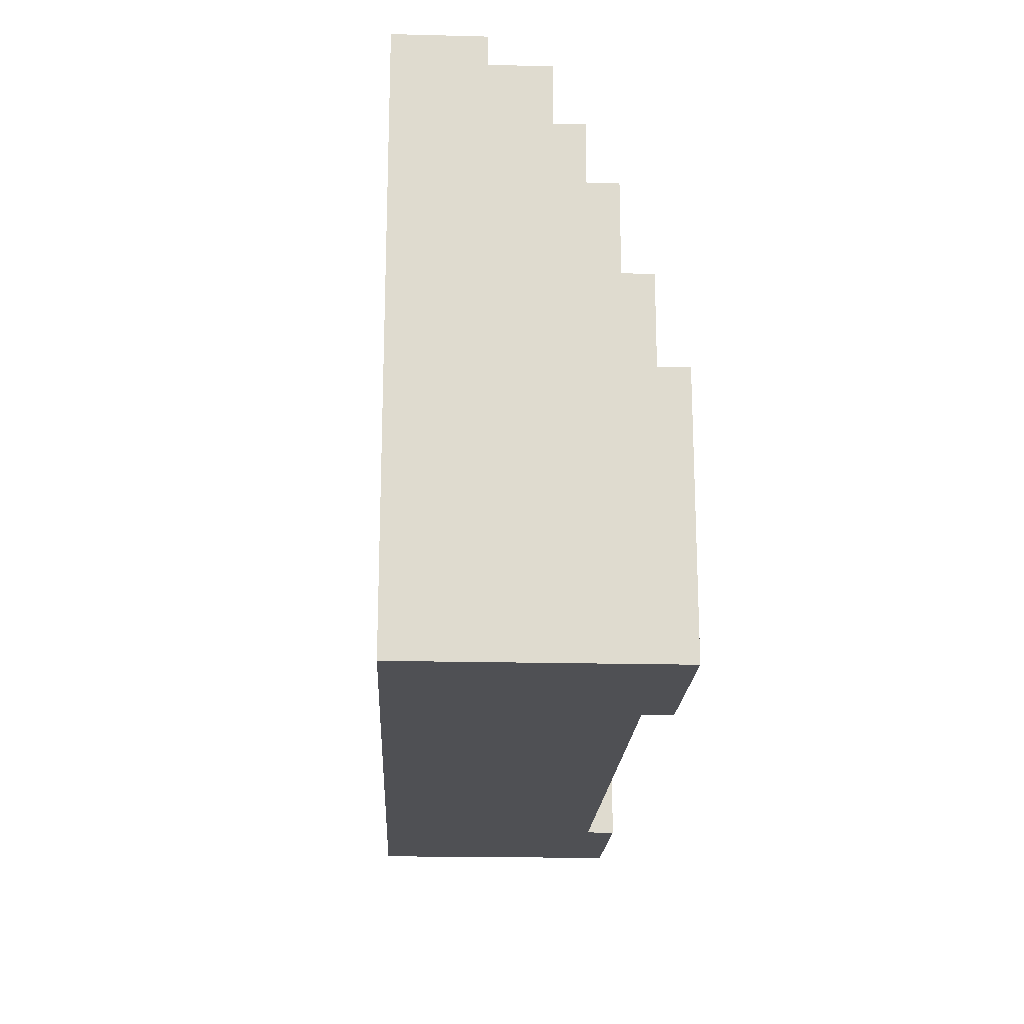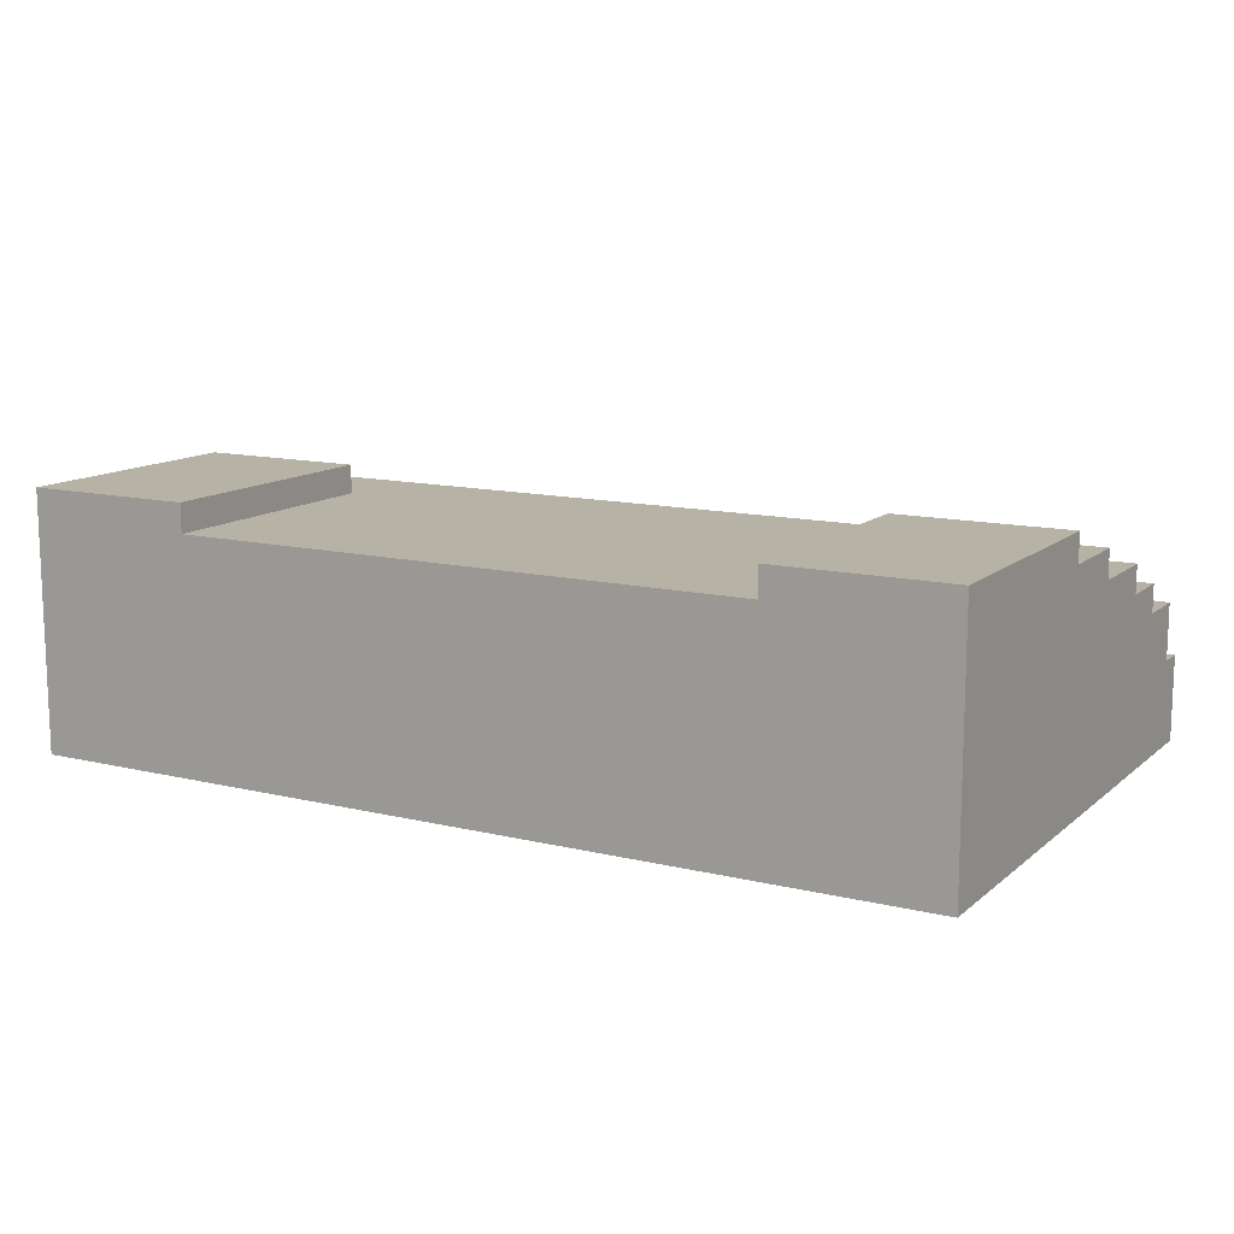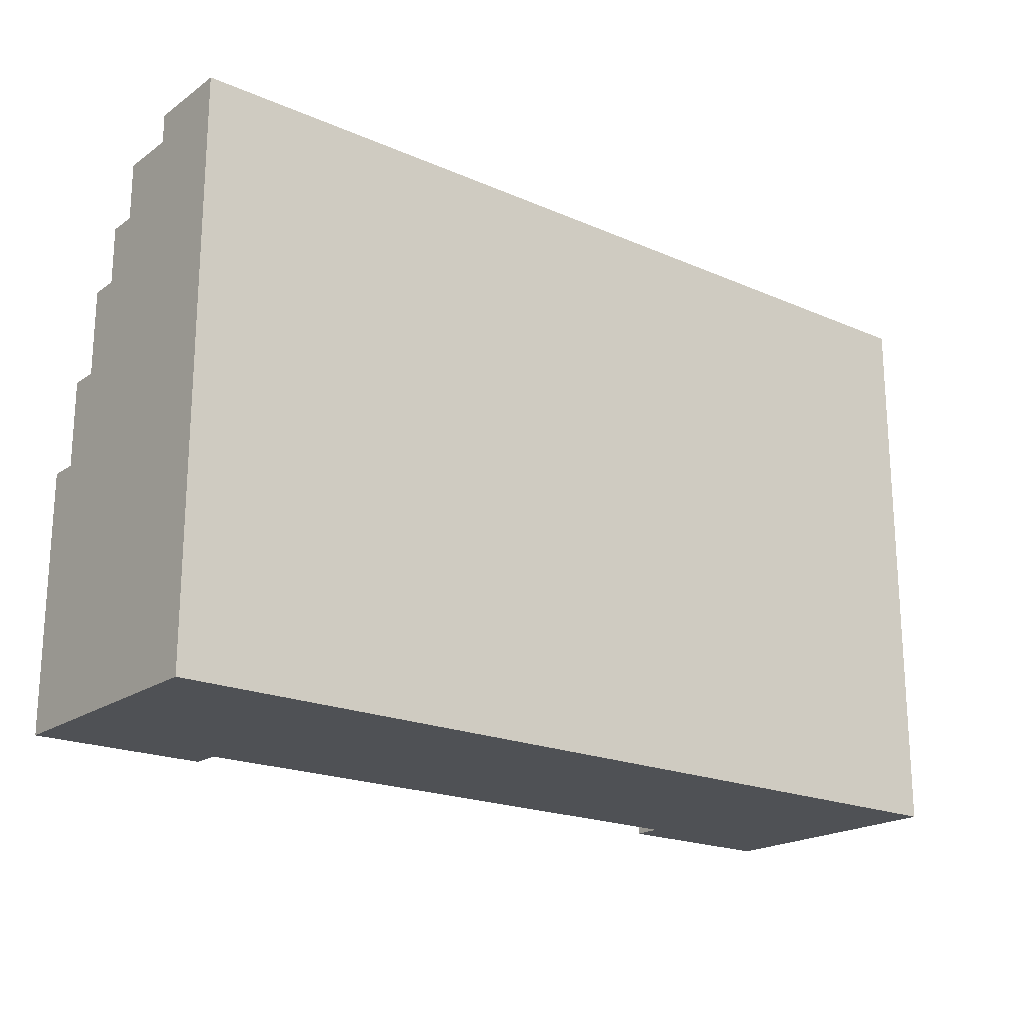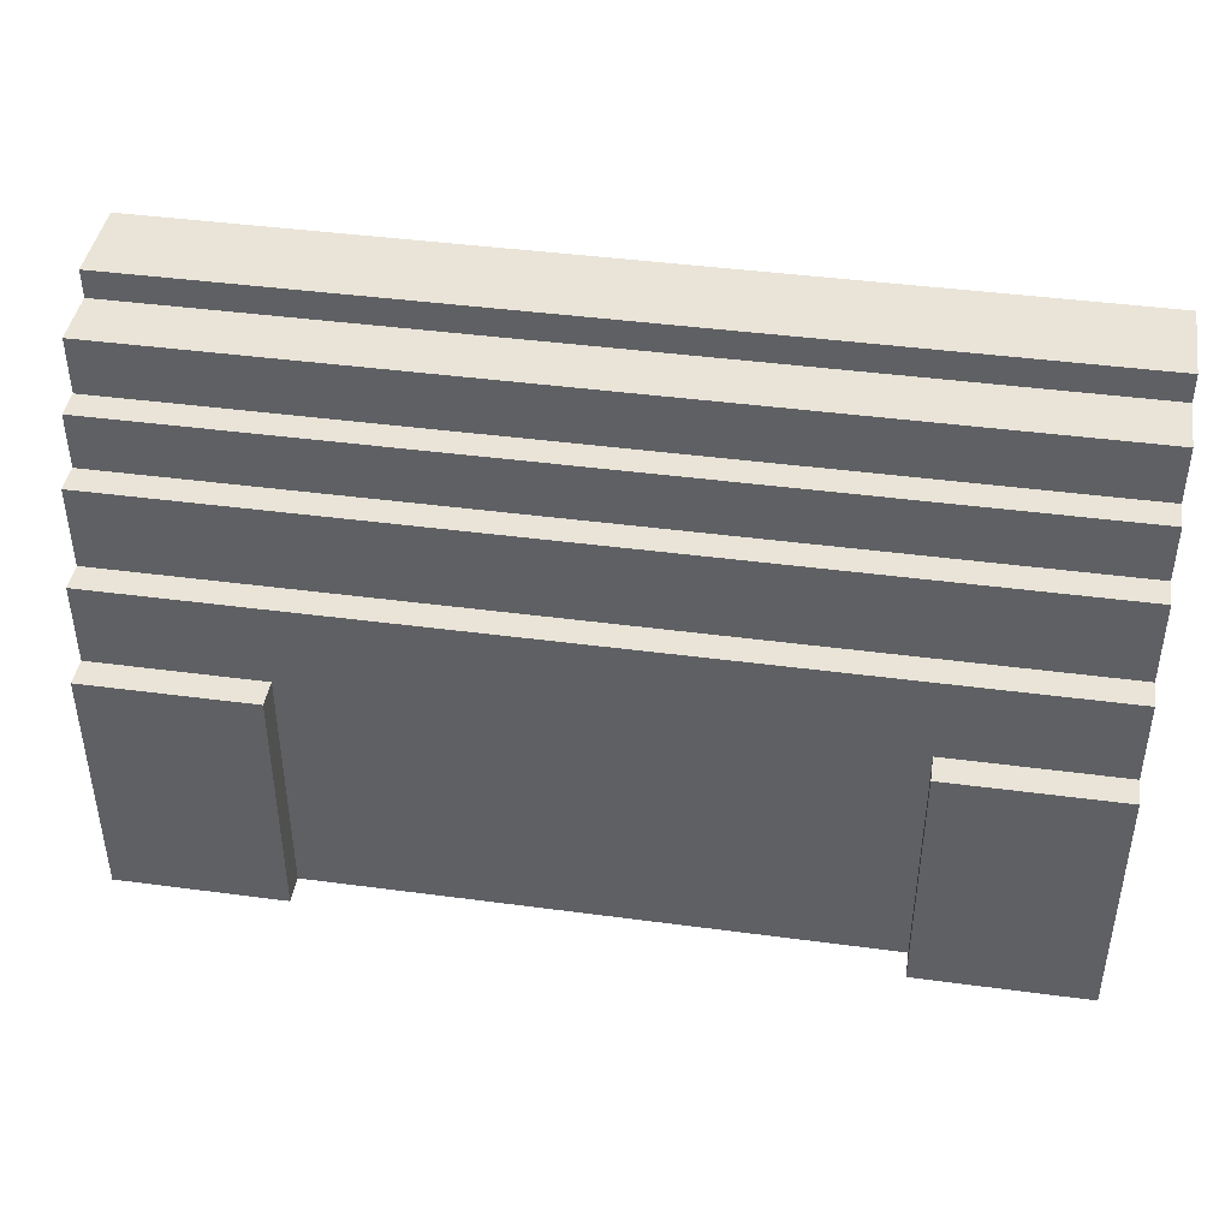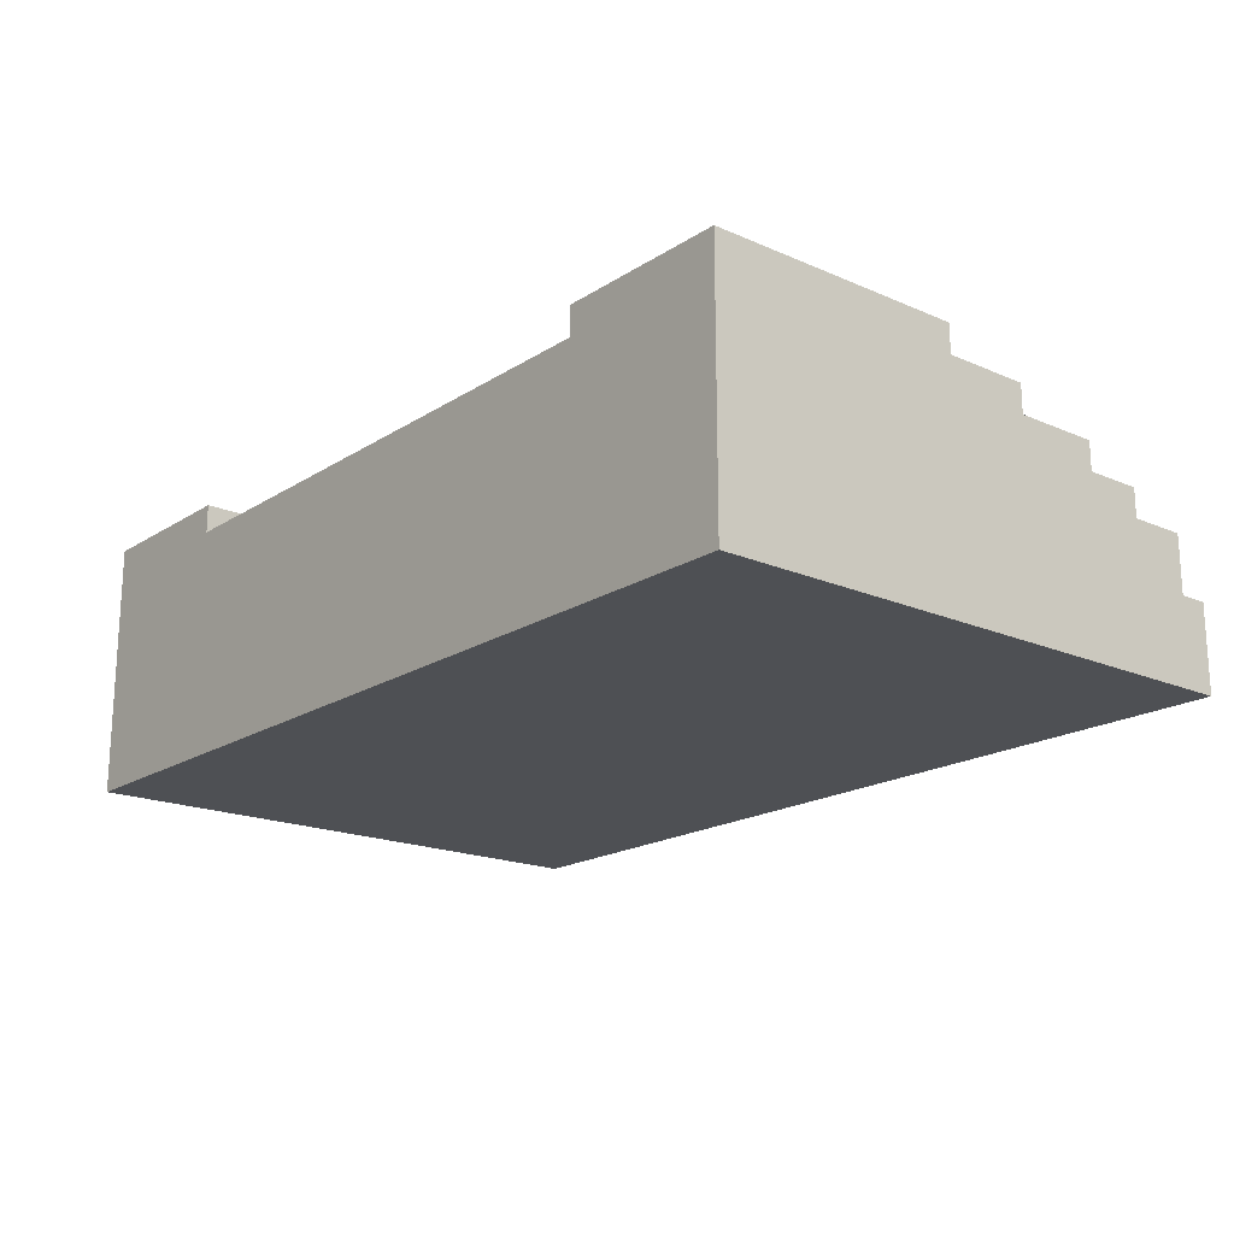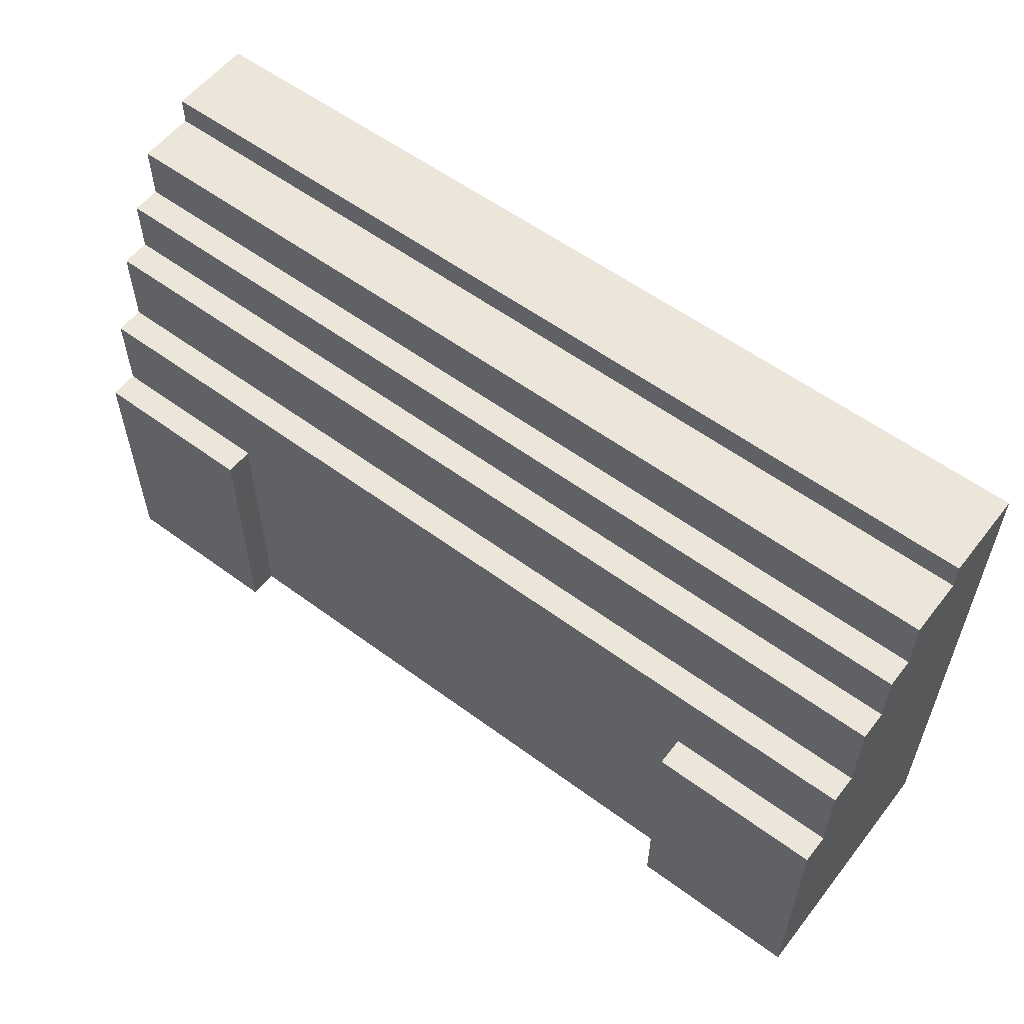
<metadata>
{"format":"obj","ext":"obj","renderer":"f3d","projection":"perspective","resolution":1024,"background":"white","views":[{"elev":-19.2,"azim":87.3,"up":"+Z"},{"elev":12.5,"azim":-150.6,"up":"+Y"},{"elev":-20.1,"azim":-38.5,"up":"+Z"},{"elev":42.8,"azim":-171.0,"up":"+Z"},{"elev":-18.5,"azim":-129.7,"up":"+Y"},{"elev":56.9,"azim":-142.4,"up":"+Z"}]}
</metadata>
<code>
o
v 25.1 0 -21.7
v 25.1 0 -23.4
v 25.1 0 -23.7
v 25.1 0.1 -23.3
v 25.1 0.1 -23.4
v 25.1 0.2 -23.2
v 25.1 0.2 -23.3
v 25.1 0.3 -21.7
v 25.1 0.3 -21.8
v 25.1 0.5 -21.8
v 25.1 0.5 -22
v 25.1 0.6 -22
v 25.1 0.6 -22.2
v 25.1 0.7 -22.2
v 25.1 0.7 -22.5
v 25.1 0.7 -23.2
v 25.1 0.7 -23.3
v 25.1 0.8 -22.5
v 25.1 0.8 -22.8
v 25.1 0.8 -23
v 25.1 0.8 -23.3
v 25.1 0.9 -22.8
v 25.1 0.9 -23
v 25.1 0.9 -23.7
v 27.7 0.8 -22.8
v 27.7 0.8 -23
v 27.7 0.8 -23.7
v 27.7 0.9 -22.8
v 27.7 0.9 -23
v 27.7 0.9 -23.7
v 25.7 0.8 -22.8
v 25.7 0.8 -23
v 25.7 0.8 -23.7
v 25.7 0.9 -22.8
v 25.7 0.9 -23
v 25.7 0.9 -23.7
v 28.3 0 -21.7
v 28.3 0 -23.7
v 28.3 0.3 -21.7
v 28.3 0.3 -21.8
v 28.3 0.5 -21.8
v 28.3 0.5 -22
v 28.3 0.6 -22
v 28.3 0.6 -22.2
v 28.3 0.7 -22.2
v 28.3 0.7 -22.5
v 28.3 0.7 -23.6
v 28.3 0.7 -23.7
v 28.3 0.8 -22.5
v 28.3 0.8 -22.8
v 28.3 0.8 -23
v 28.3 0.8 -23.6
v 28.3 0.9 -22.8
v 28.3 0.9 -23
v 28.3 0.9 -23.7
v 25.1 0 -21.7
v 25.1 0.3 -21.7
v 28.3 0 -21.7
v 28.3 0.3 -21.7
v 25.1 0.3 -21.8
v 25.1 0.5 -21.8
v 28.3 0.3 -21.8
v 28.3 0.5 -21.8
v 25.1 0.5 -22
v 25.1 0.6 -22
v 28.3 0.5 -22
v 28.3 0.6 -22
v 25.1 0.6 -22.2
v 25.1 0.7 -22.2
v 28.3 0.6 -22.2
v 28.3 0.7 -22.2
v 25.1 0.7 -22.5
v 25.1 0.8 -22.5
v 28.3 0.7 -22.5
v 28.3 0.8 -22.5
v 25.1 0.8 -22.8
v 25.1 0.9 -22.8
v 25.7 0.8 -22.8
v 25.7 0.9 -22.8
v 27.7 0.8 -22.8
v 27.7 0.9 -22.8
v 28.3 0.8 -22.8
v 28.3 0.9 -22.8
v 25.1 0 -23.7
v 25.1 0.9 -23.7
v 25.5 0 -23.7
v 25.5 0.1 -23.7
v 25.6 0.1 -23.7
v 25.6 0.2 -23.7
v 25.7 0.2 -23.7
v 25.7 0.3 -23.7
v 25.7 0.7 -23.7
v 25.7 0.8 -23.7
v 25.7 0.9 -23.7
v 27.7 0.7 -23.7
v 27.7 0.8 -23.7
v 27.7 0.9 -23.7
v 28 0.3 -23.7
v 28 0.4 -23.7
v 28.1 0.4 -23.7
v 28.1 0.6 -23.7
v 28.2 0.6 -23.7
v 28.2 0.7 -23.7
v 28.3 0 -23.7
v 28.3 0.7 -23.7
v 28.3 0.9 -23.7
v 25.1 0 -21.7
v 28.3 0 -21.7
v 25.1 0 -23.4
v 25.2 0 -23.4
v 25.2 0 -23.5
v 25.4 0 -23.5
v 25.4 0 -23.6
v 25.5 0 -23.6
v 25.1 0 -23.7
v 25.5 0 -23.7
v 28.3 0 -23.7
v 25.1 0.3 -21.7
v 28.3 0.3 -21.7
v 25.1 0.3 -21.8
v 28.3 0.3 -21.8
v 25.1 0.5 -21.8
v 28.3 0.5 -21.8
v 25.1 0.5 -22
v 28.3 0.5 -22
v 25.1 0.6 -22
v 28.3 0.6 -22
v 25.1 0.6 -22.2
v 28.3 0.6 -22.2
v 25.1 0.7 -22.2
v 28.3 0.7 -22.2
v 25.1 0.7 -22.5
v 28.3 0.7 -22.5
v 25.1 0.8 -22.5
v 28.3 0.8 -22.5
v 25.1 0.8 -22.8
v 25.7 0.8 -22.8
v 27.7 0.8 -22.8
v 28.3 0.8 -22.8
v 25.7 0.8 -23
v 27.7 0.8 -23
v 25.7 0.8 -23.7
v 27.7 0.8 -23.7
v 25.1 0.9 -22.8
v 25.7 0.9 -22.8
v 27.7 0.9 -22.8
v 28.3 0.9 -22.8
v 25.4 0.9 -22.9
v 25.6 0.9 -22.9
v 27.8 0.9 -22.9
v 28.2 0.9 -22.9
v 25.1 0.9 -23
v 25.4 0.9 -23
v 25.6 0.9 -23
v 25.7 0.9 -23
v 27.7 0.9 -23
v 27.8 0.9 -23
v 28.2 0.9 -23
v 28.3 0.9 -23
v 25.1 0.9 -23.7
v 25.7 0.9 -23.7
v 27.7 0.9 -23.7
v 28.3 0.9 -23.7
f 4 2 1
f 5 3 2
f 5 2 4
f 6 4 1
f 7 5 4
f 7 4 6
f 8 6 1
f 9 6 8
f 10 6 9
f 11 6 10
f 12 6 11
f 13 6 12
f 14 6 13
f 15 6 14
f 16 7 6
f 16 6 15
f 17 5 7
f 17 7 16
f 18 16 15
f 18 17 16
f 19 17 18
f 20 17 19
f 21 5 17
f 21 17 20
f 22 20 19
f 23 21 20
f 23 20 22
f 24 3 5
f 24 21 23
f 24 5 21
f 28 26 25
f 29 27 26
f 29 26 28
f 30 27 29
f 31 32 34
f 32 33 35
f 34 32 35
f 35 33 36
f 37 38 39
f 39 38 40
f 40 38 41
f 41 38 42
f 42 38 43
f 43 38 44
f 44 38 45
f 45 38 46
f 46 38 47
f 47 38 48
f 46 47 49
f 49 47 50
f 50 47 51
f 47 48 52
f 51 47 52
f 50 51 53
f 51 52 54
f 53 51 54
f 52 48 55
f 54 52 55
f 58 57 56
f 59 57 58
f 62 61 60
f 63 61 62
f 66 65 64
f 67 65 66
f 70 69 68
f 71 69 70
f 74 73 72
f 75 73 74
f 78 77 76
f 79 77 78
f 82 81 80
f 83 81 82
f 84 85 86
f 86 85 87
f 86 87 88
f 87 85 88
f 88 85 89
f 88 89 90
f 89 85 90
f 90 85 91
f 91 85 92
f 92 85 93
f 93 85 94
f 91 92 95
f 92 93 95
f 95 93 96
f 90 91 98
f 96 97 98
f 95 96 98
f 91 95 98
f 98 97 99
f 98 99 100
f 99 97 100
f 100 97 101
f 100 101 102
f 101 97 102
f 102 97 103
f 86 88 104
f 88 90 104
f 102 103 104
f 100 102 104
f 98 100 104
f 90 98 104
f 103 97 105
f 104 103 105
f 105 97 106
f 109 108 107
f 110 108 109
f 111 110 109
f 111 108 110
f 112 108 111
f 113 112 111
f 113 108 112
f 114 108 113
f 115 111 109
f 115 113 111
f 115 114 113
f 116 108 114
f 116 114 115
f 117 108 116
f 118 119 120
f 120 119 121
f 122 123 124
f 124 123 125
f 126 127 128
f 128 127 129
f 130 131 132
f 132 131 133
f 134 135 136
f 136 135 137
f 137 135 138
f 138 135 139
f 137 138 140
f 140 138 141
f 140 141 142
f 142 141 143
f 144 145 148
f 148 145 149
f 146 147 150
f 150 147 151
f 144 148 152
f 148 149 153
f 152 148 153
f 149 145 154
f 153 149 154
f 154 145 155
f 146 150 156
f 150 151 157
f 156 150 157
f 151 147 158
f 157 151 158
f 158 147 159
f 152 153 160
f 154 155 160
f 153 154 160
f 160 155 161
f 156 157 162
f 158 159 162
f 157 158 162
f 162 159 163

</code>
